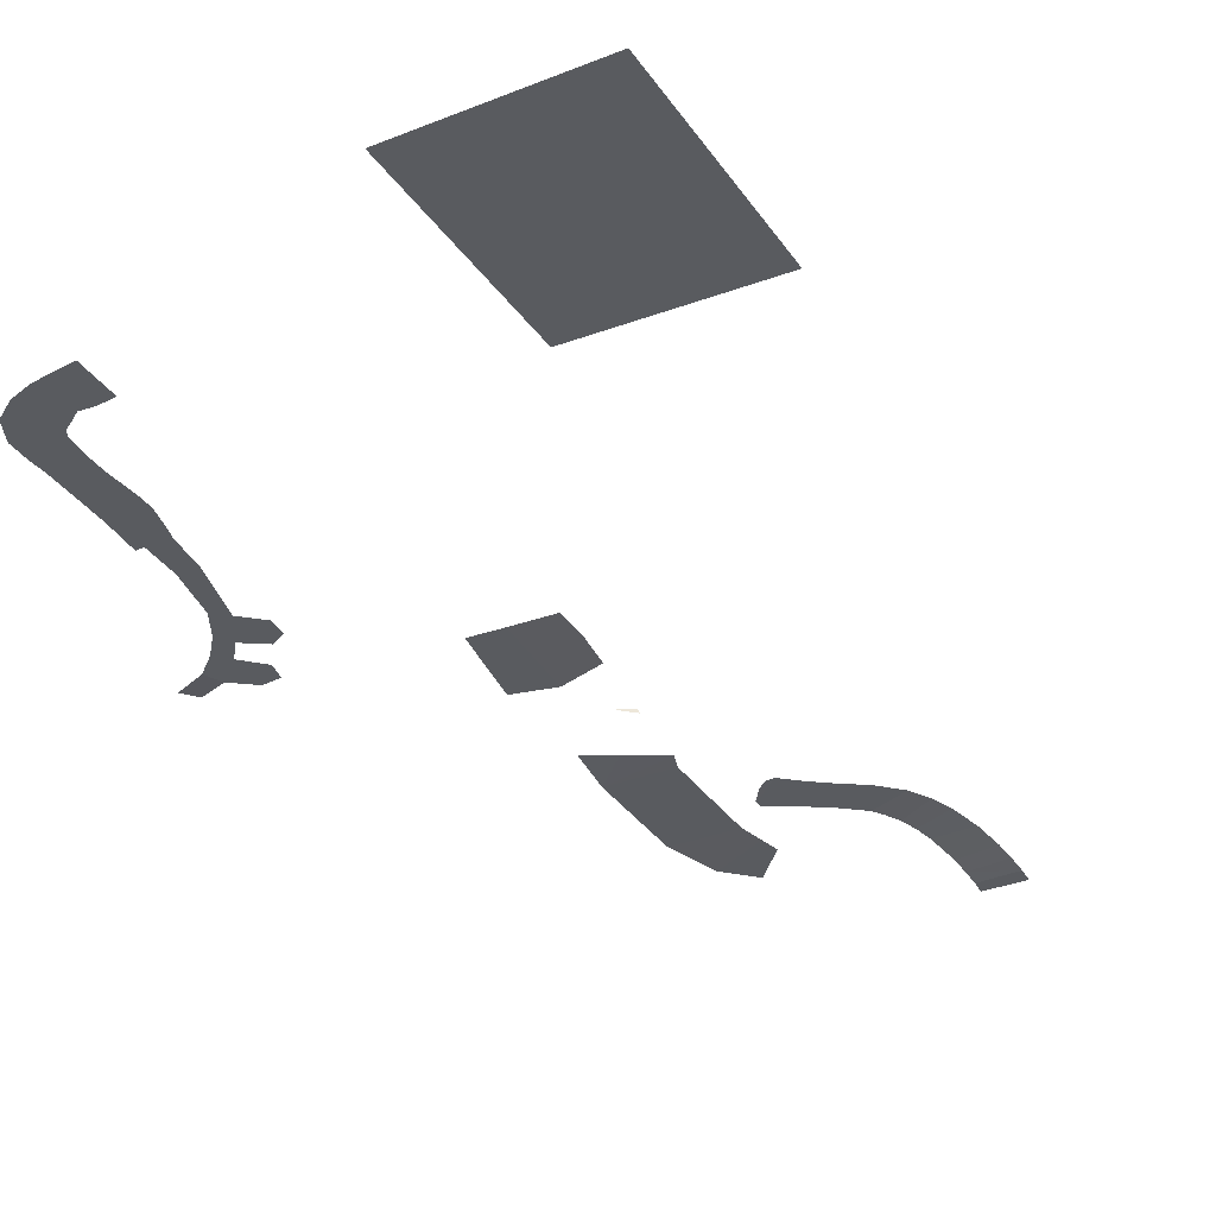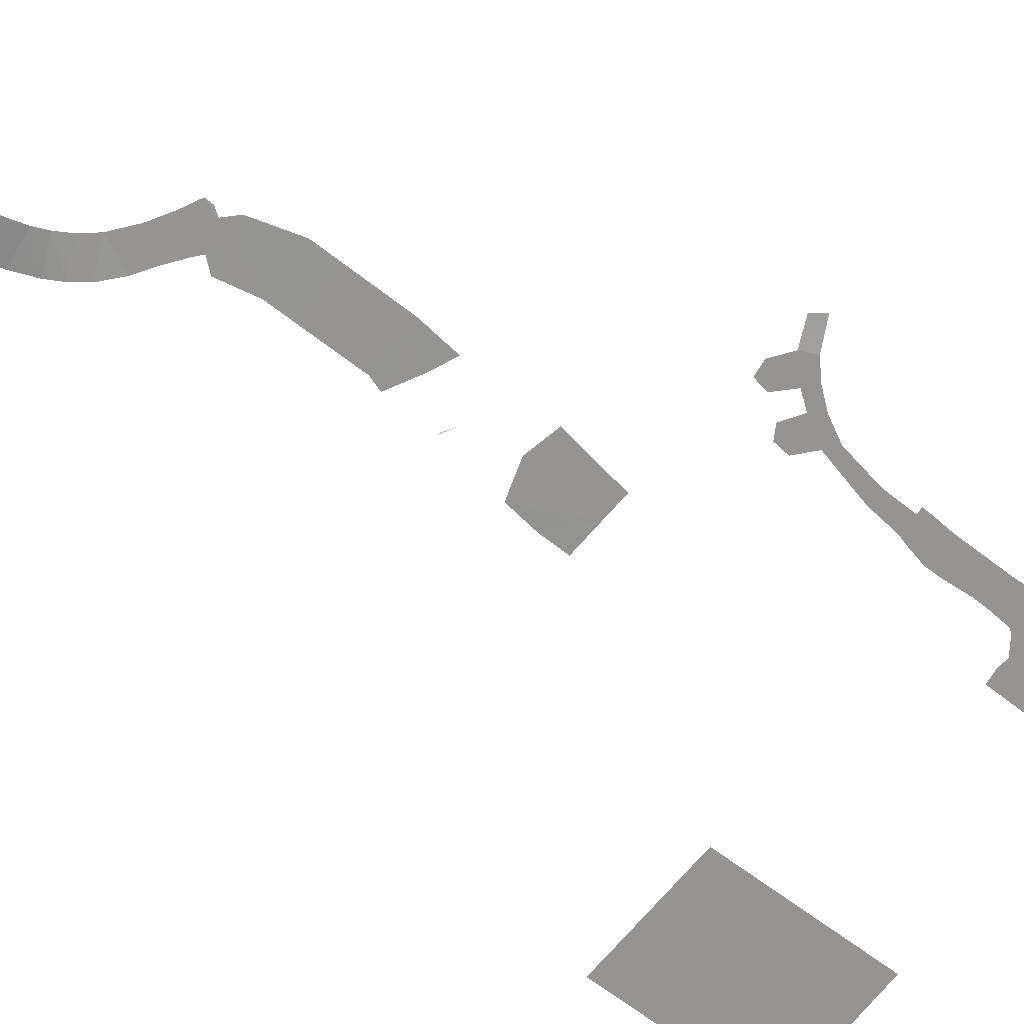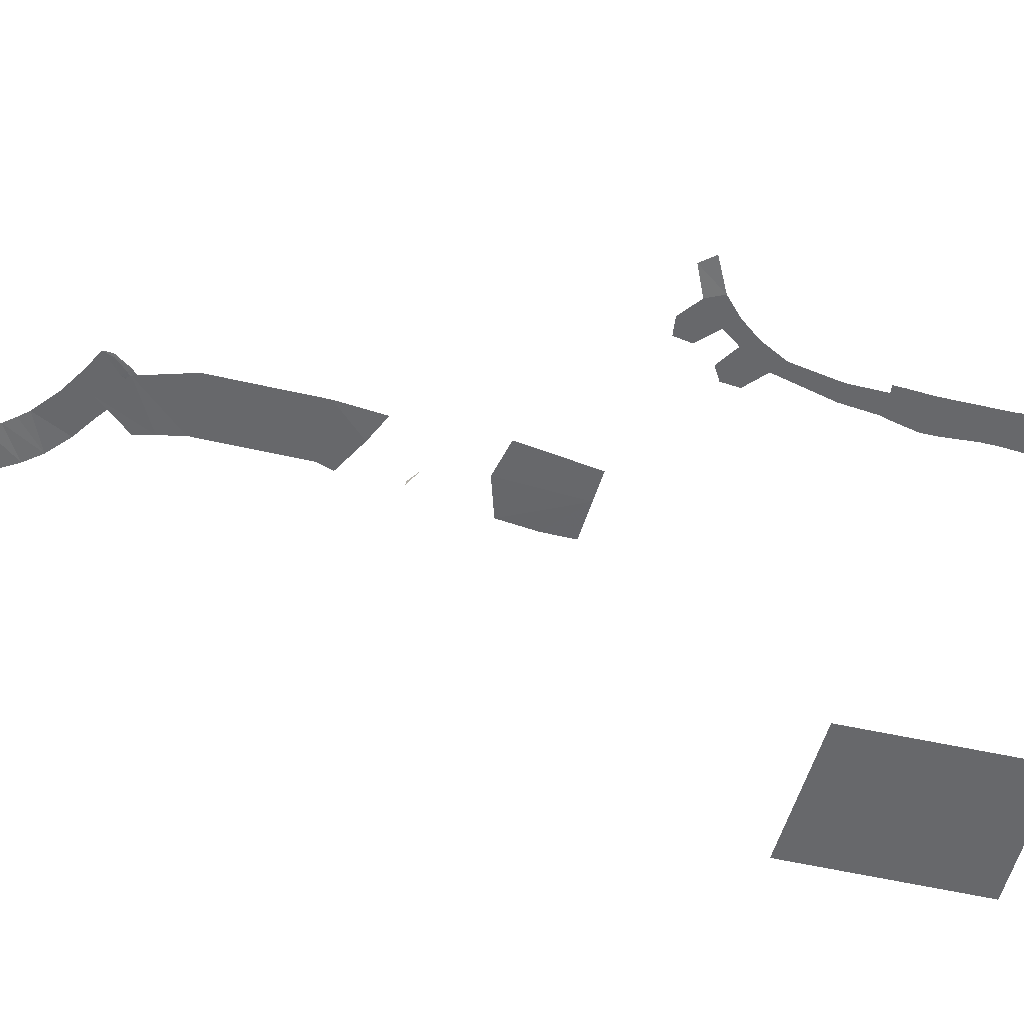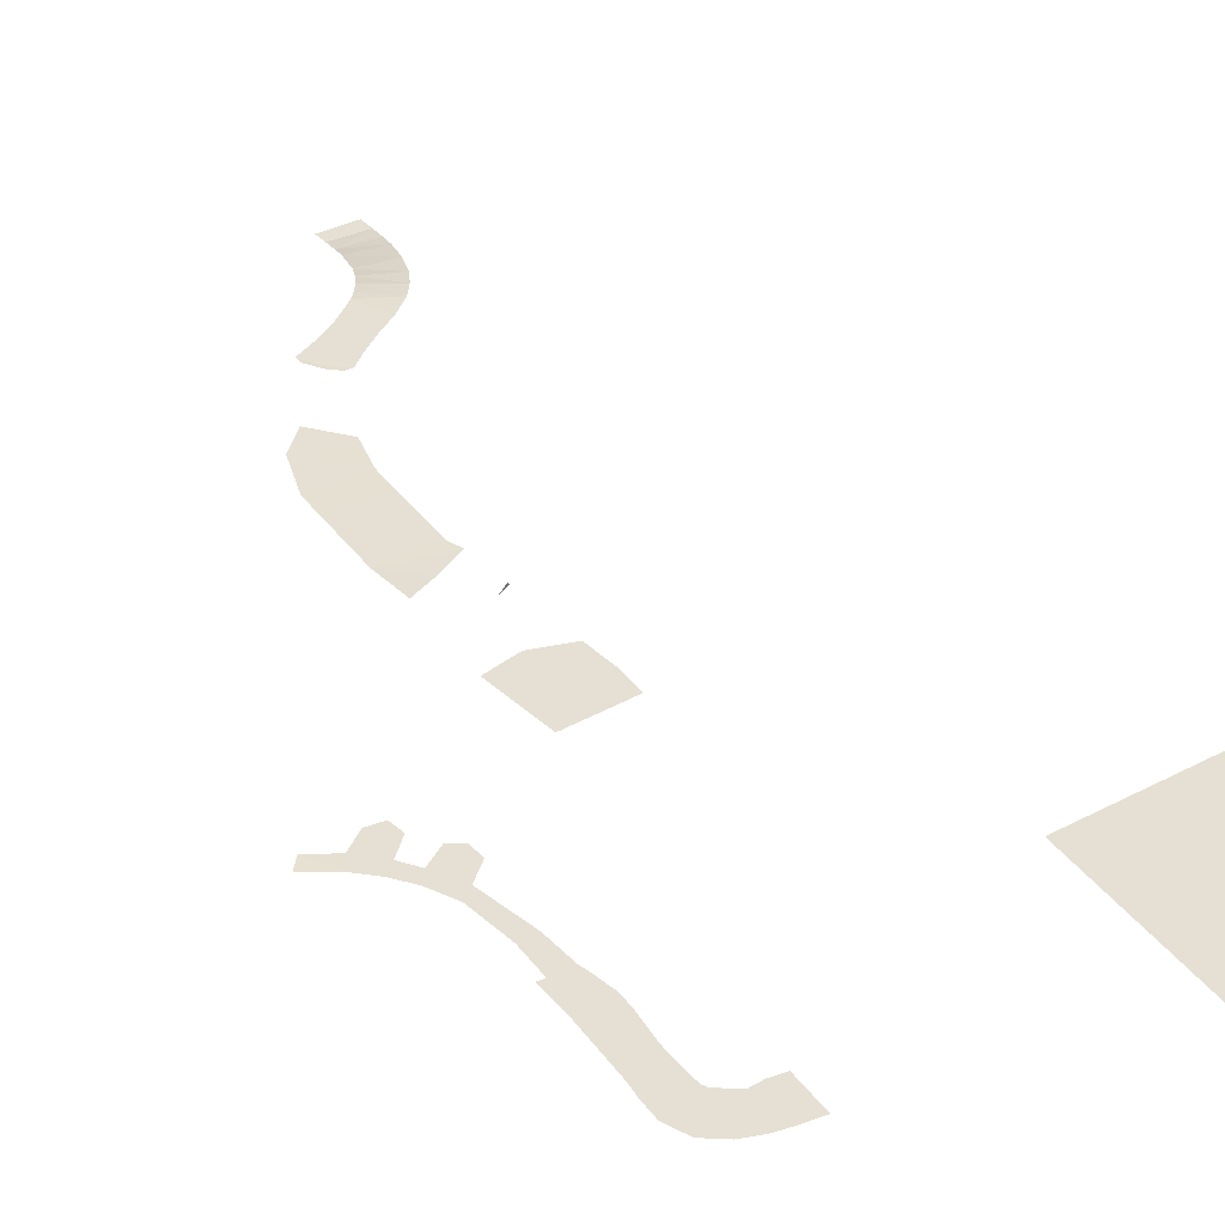
<metadata>
{"format":"obj","ext":"obj","renderer":"f3d","projection":"perspective","resolution":1024,"background":"white","views":[{"elev":-32.7,"azim":28.4,"up":"+Y"},{"elev":-67.1,"azim":-127.7,"up":"+Y"},{"elev":-52.5,"azim":-104.1,"up":"+Y"},{"elev":38.1,"azim":-32.5,"up":"+Y"}]}
</metadata>
<code>
v -23.93 -8 111 1
v -16.09 -7.924 110.7 1
v -16.14 -7.921 104.4 1
v -49.99 -8 127 1
v -55.35 -8 127.7 1
v -53.77 -8 130.4 1
v -59.59 -8 121.3 1
v -61.55 -8 119.4 1
v -62 -8 123.4 1
v -55.99 -8 117.8 1
v 42.56 -8 181 1
v 42.56 -8 160.3 1
v 10.71 -7.998 161 1
v 10.36 -8.001 201.1 1
v 42.56 -8 201.6 1
v -56.58 -8 114.4 1
v -59.99 -8 114 1
v -57.12 -8 124.7 1
v -52.99 -8 122 1
v -48.84 -8 173.2 1
v -48.99 -8 171.3 1
v -55.99 -8 171.3 1
v -55.99 -8 175.5 1
v -48.24 -8 174.3 1
v -49.21 -8 168.1 1
v -55.74 -8 168.1 1
v -49.7 -8 151 1
v -50.27 -8 149 1
v -54.6 -8 149 1
v -56.03 -8 148.9 1
v -55.99 -8 151 1
v -48.69 -8 158.8 1
v -48.69 -8 155.6 1
v -55.7 -8 155.6 1
v -55.7 -8 158.8 1
v -54.06 -8 179.8 1
v -24.9 -8 94.59 1
v -32.29 -8 96.19 1
v -30 -8 111.3 1
v -17.04 -7.957 97.09 1
v -10.99 4 24 1
v -15.99 4 28 1
v -11.99 4 34 1
v -7.58 4 31.08 1
v -15.99 4 37 1
v -20.99 4 31 1
v -24.99 4 33 1
v -21.06 4 36.57 1
v -19.24 3.997 39.83 1
v -3.443 3.831 27.36 1
v -1.08 3.459 24.04 1
v -7.94 3.5 19.93 1
v -9.496 3.8 22.13 1
v -3.89 0 -0.484 1
v -3.583 0 2.439 1
v 4.365 0 2.876 1
v 4.11 0 -0.484 1
v -24.17 3.993 35.08 1
v -20.63 3.982 38.68 1
v -6.622 3 17.36 1
v 0.675 2.98 20.62 1
v 3.675 1.151 10.02 1
v 4.127 0.5 6.449 1
v -3.791 0.5 5.579 1
v -4.179 1.2 8.642 1
v 2.507 2.121 15.34 1
v -5.559 2.4 14.57 1
v -22.04 3.981 37.38 1
v -56.3 -8 132.4 1
v -59 -8 127.2 1
v -50.34 -8 123.6 1
v -31.97 -7.76 77.06 1
v -26.57 -7.905 74.63 1
v -32.99 -8 68 1
v -65.49 -8 120.2 1
v -29.99 -8 38 1
v -32.99 -7.965 48 1
v -20.99 -7.965 48 1
v -20.01 -8 43.46 1
v -32.99 -8 54 1
v -20.99 -8 54 1
v -19.97 -7.986 71.06 1
v -20.99 -8 68 1
v -32.99 -8 61 1
v -20.99 -8 61 1
v -19.24 -8.013 39.83 1
v -24.99 -8 33 1
v -55.74 -8 165 1
v -49.21 -8 165 1
v -19.36 -7.254 82.3 1
v -19.71 -6.512 82.46 1
v -22.46 -6.778 84.19 1
v -63.99 -8 117 1
v -69.38 -7.51 114.6 1
v -71.48 -7.51 117.1 1
v -50.99 -8 141.9 1
v -54.66 -8 142 1
v -46.86 -8 175.2 1
v -50.38 -8 182.4 1
v -44.86 -8 176.7 1
v -46.7 -8 183.8 1
v -42.05 -8 176.5 1
v -43.19 -8 184.5 1
v -20.88 4.019 39.74 1
v -24.92 4.03 34.88 1
v -22.76 4.013 38.06 1
v -38.99 -8 177 1
v -38.99 -8 185 1
f 1 2 3
f 4 5 6
f 7 8 9
f 7 10 8
f 11 12 13
f 11 13 14
f 11 14 15
f 16 17 8
f 16 8 10
f 18 5 19
f 20 21 22
f 20 22 23
f 20 23 24
f 21 25 26
f 21 26 22
f 27 28 29
f 27 29 30
f 27 30 31
f 32 33 34
f 32 34 35
f 24 23 36
f 37 38 39
f 37 39 1
f 1 3 40
f 1 40 37
f 41 42 43
f 41 43 44
f 45 46 47
f 45 47 48
f 49 45 48
f 49 49 48
f 42 46 45
f 42 45 43
f 50 51 52
f 50 52 53
f 54 55 56
f 54 56 57
f 47 58 48
f 49 48 59
f 60 52 51
f 60 51 61
f 50 53 41
f 50 41 44
f 62 63 64
f 62 64 65
f 64 63 56
f 64 56 55
f 66 62 65
f 66 65 67
f 67 60 61
f 67 61 66
f 68 59 48
f 68 48 58
f 69 5 70
f 19 5 71
f 72 73 74
f 9 8 75
f 6 5 69
f 76 77 78
f 76 78 79
f 77 80 81
f 77 81 78
f 82 83 74
f 82 74 73
f 4 71 5
f 84 74 83
f 84 83 85
f 85 81 80
f 85 80 84
f 79 86 87
f 79 87 76
f 31 34 33
f 31 33 27
f 35 88 89
f 35 89 32
f 90 91 92
f 92 90 92
f 75 93 94
f 75 94 95
f 93 8 17
f 93 75 8
f 96 6 69
f 96 69 97
f 98 24 36
f 98 36 99
f 100 98 99
f 100 99 101
f 102 100 101
f 102 101 103
f 49 49 59
f 49 59 104
f 58 105 106
f 58 106 68
f 107 102 103
f 107 103 108
f 68 106 104
f 68 104 59
f 47 105 58
f 7 9 70
f 7 70 18
f 25 89 88
f 25 88 26
f 18 70 5
f 96 97 29
f 96 29 28

</code>
